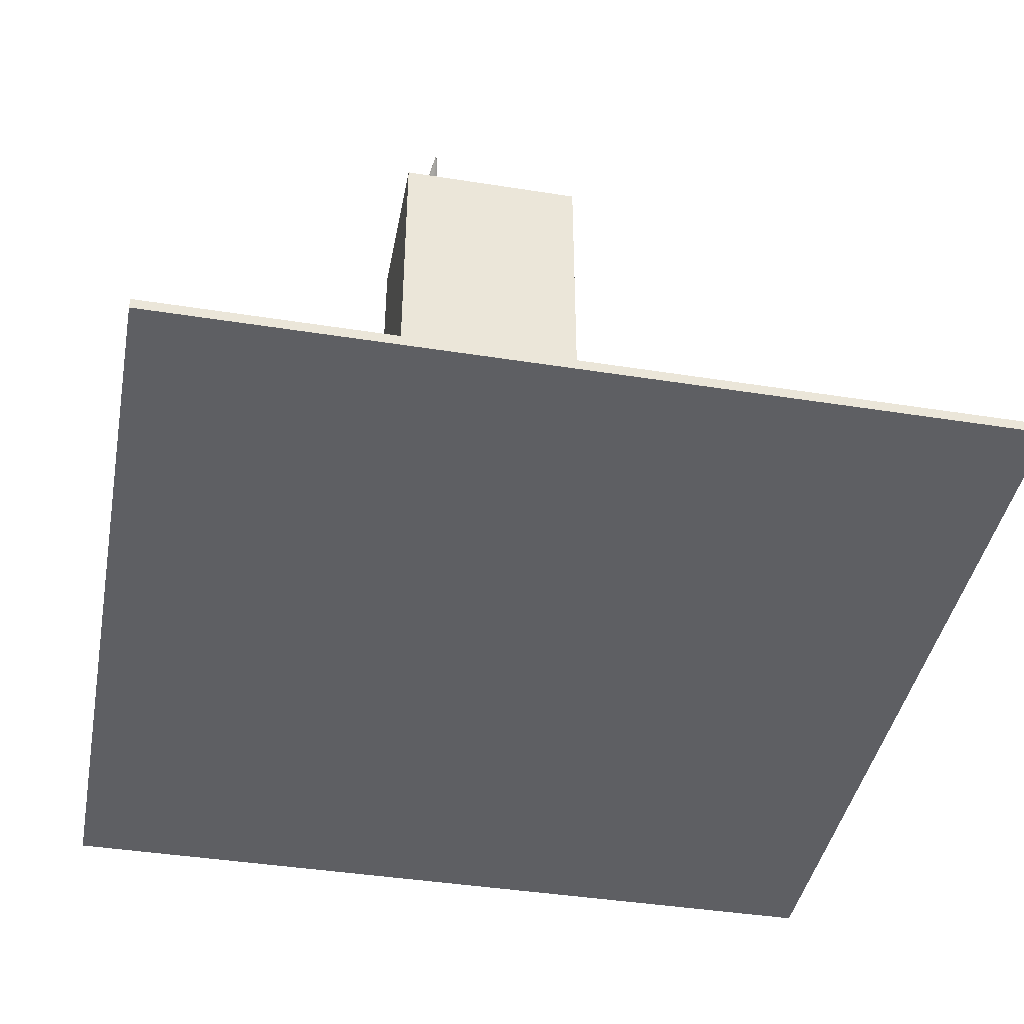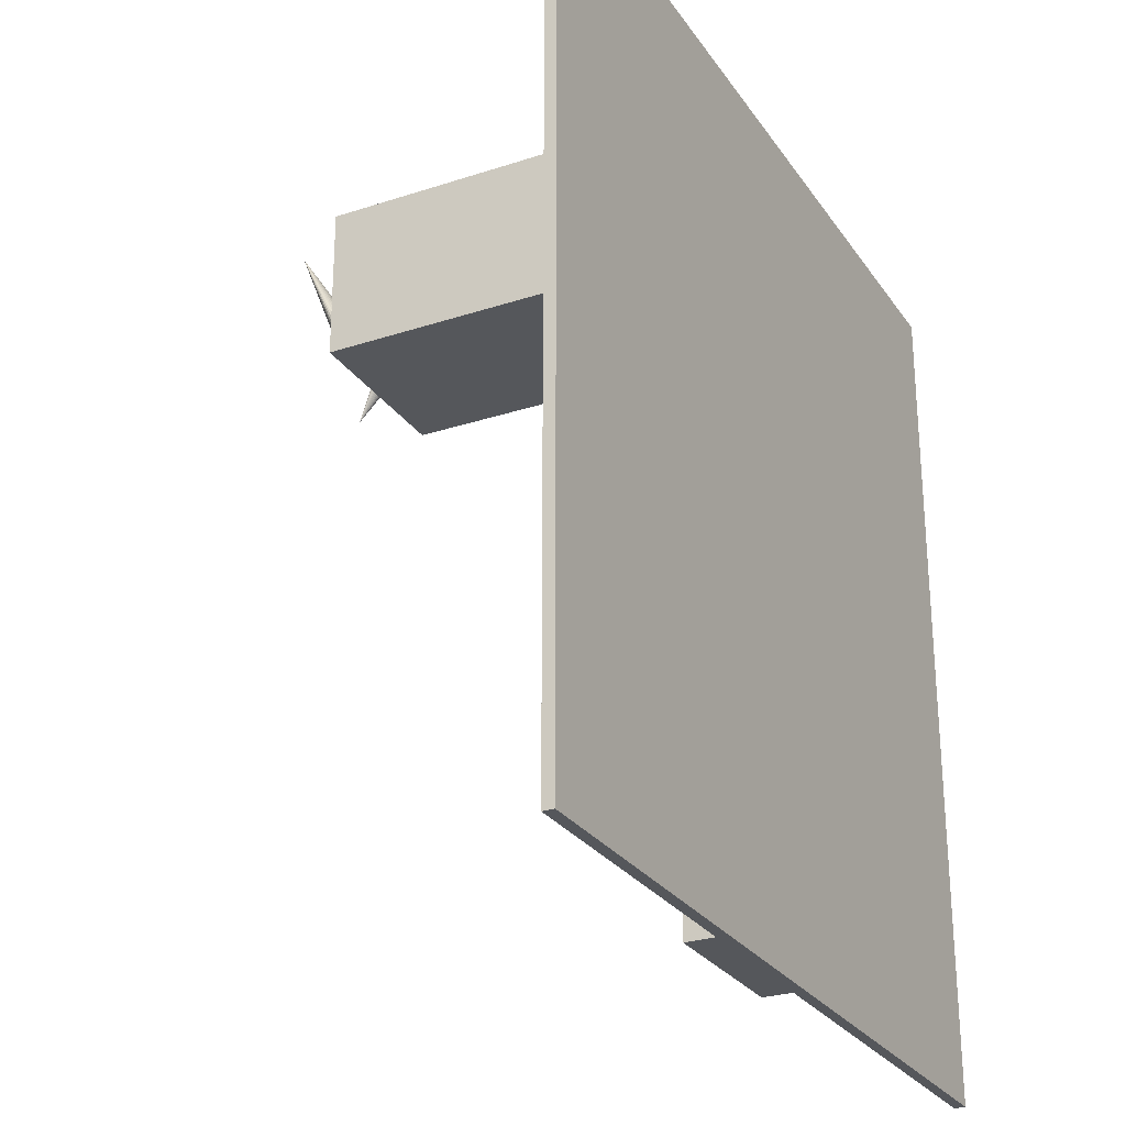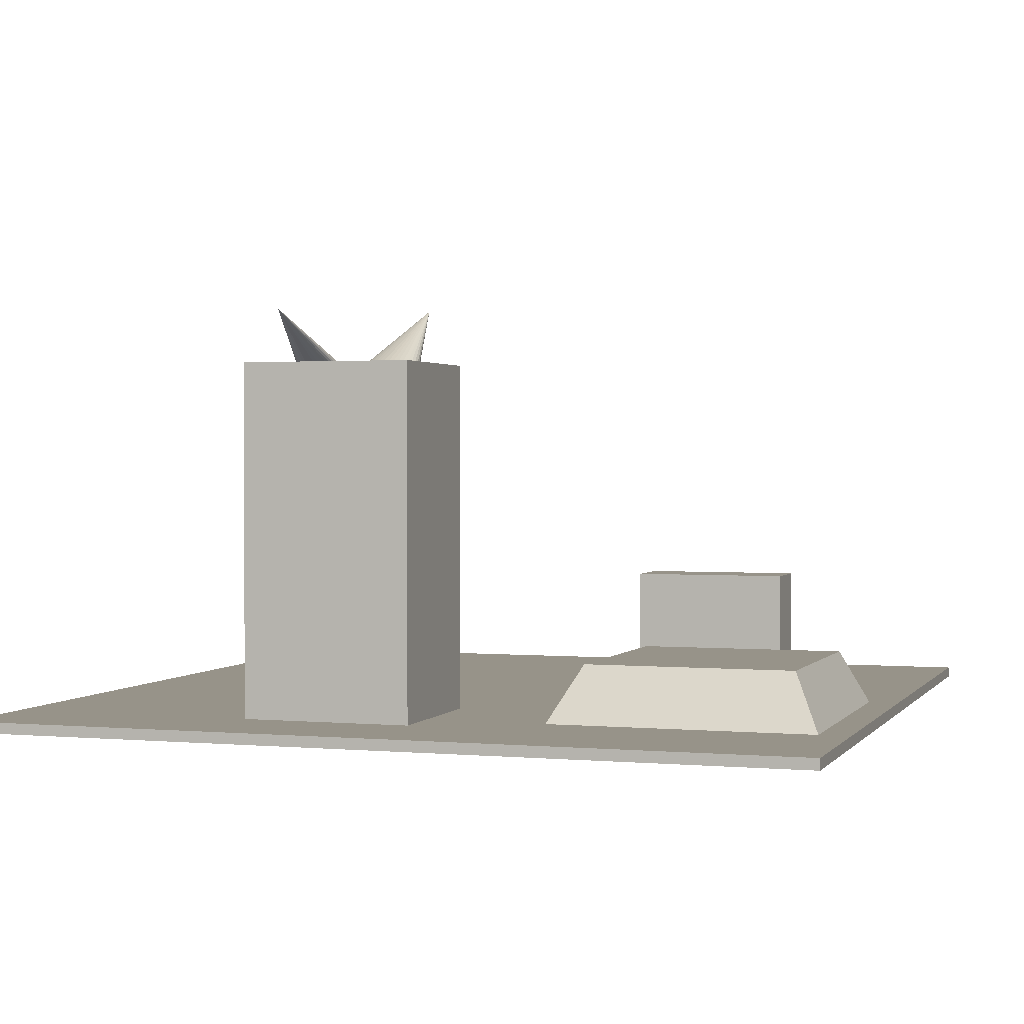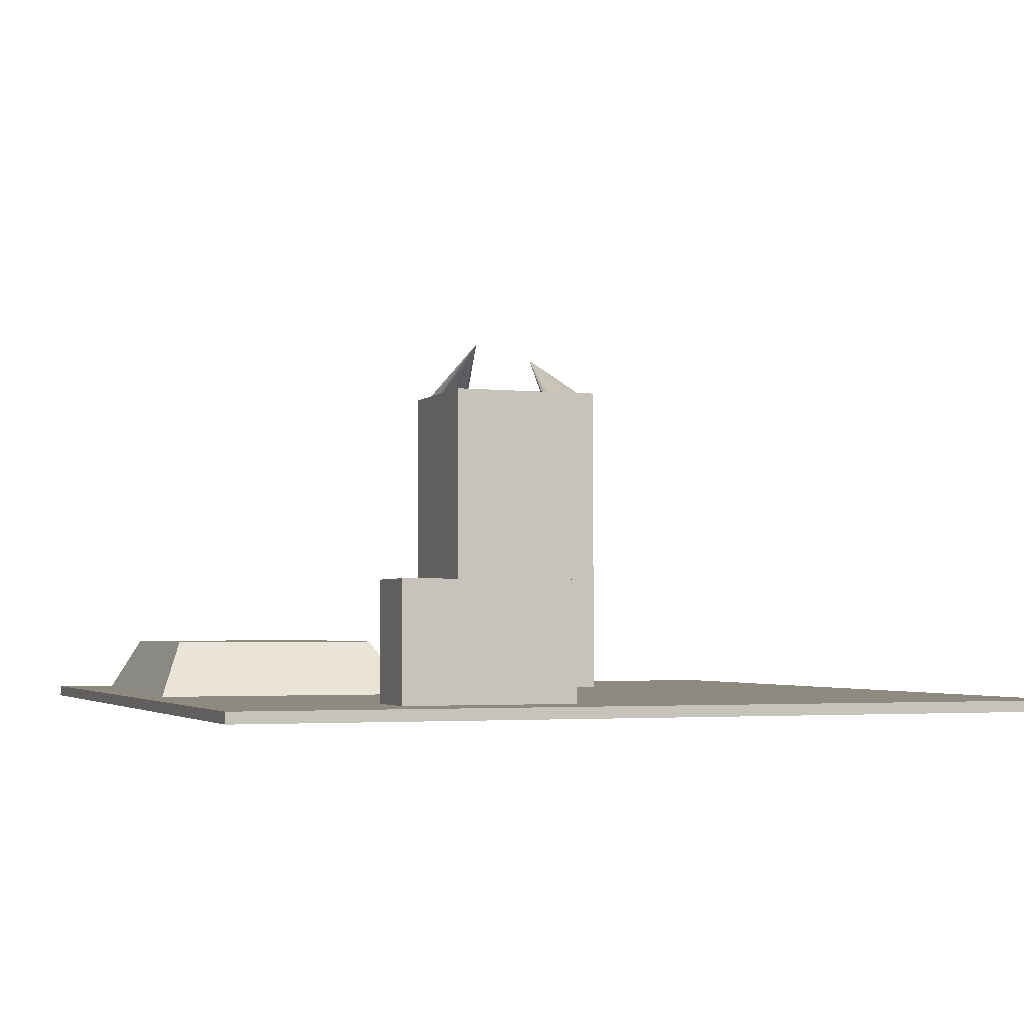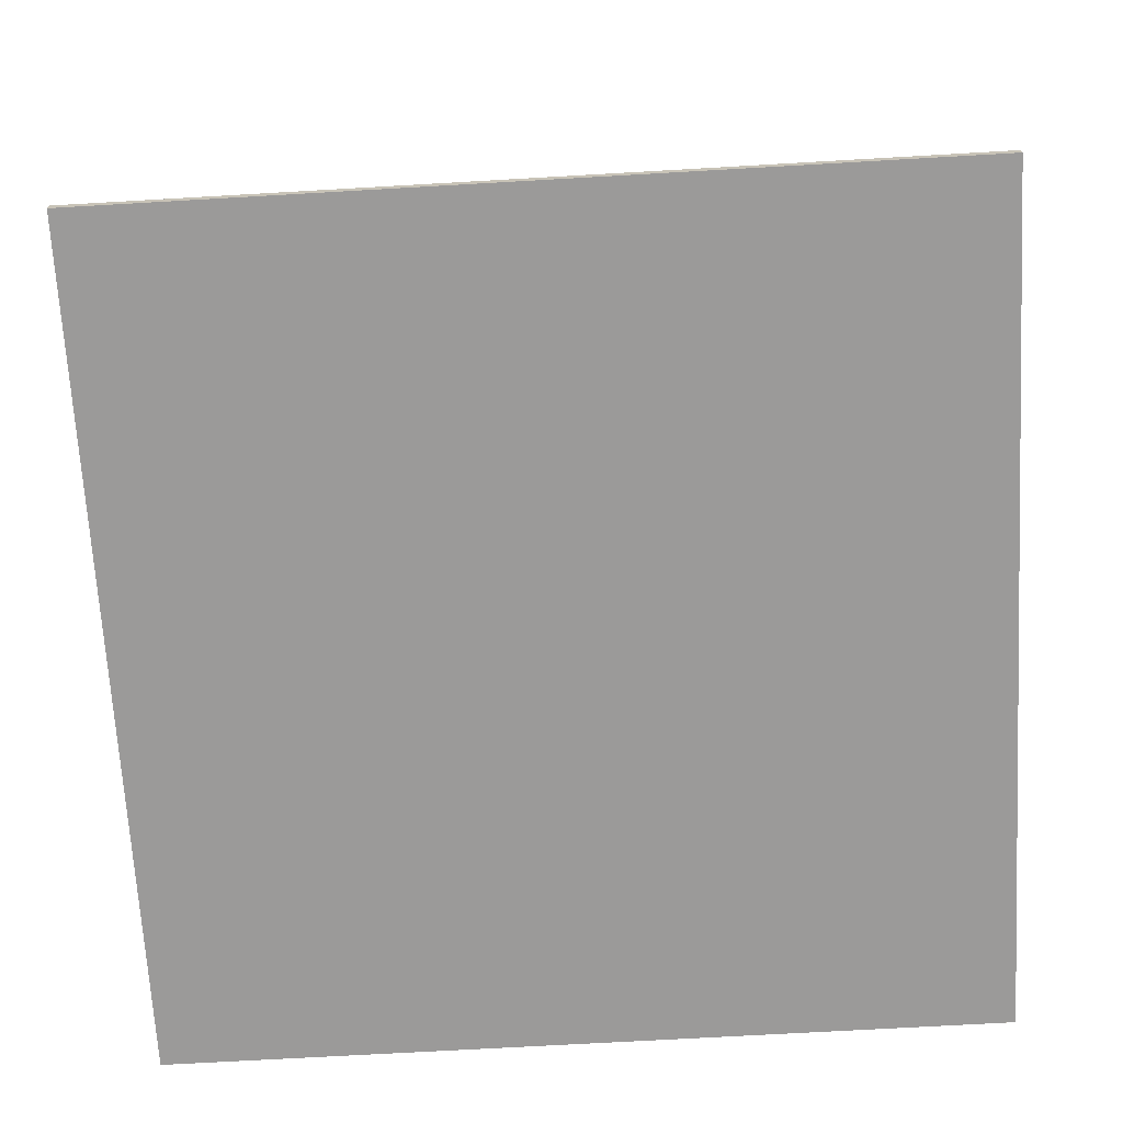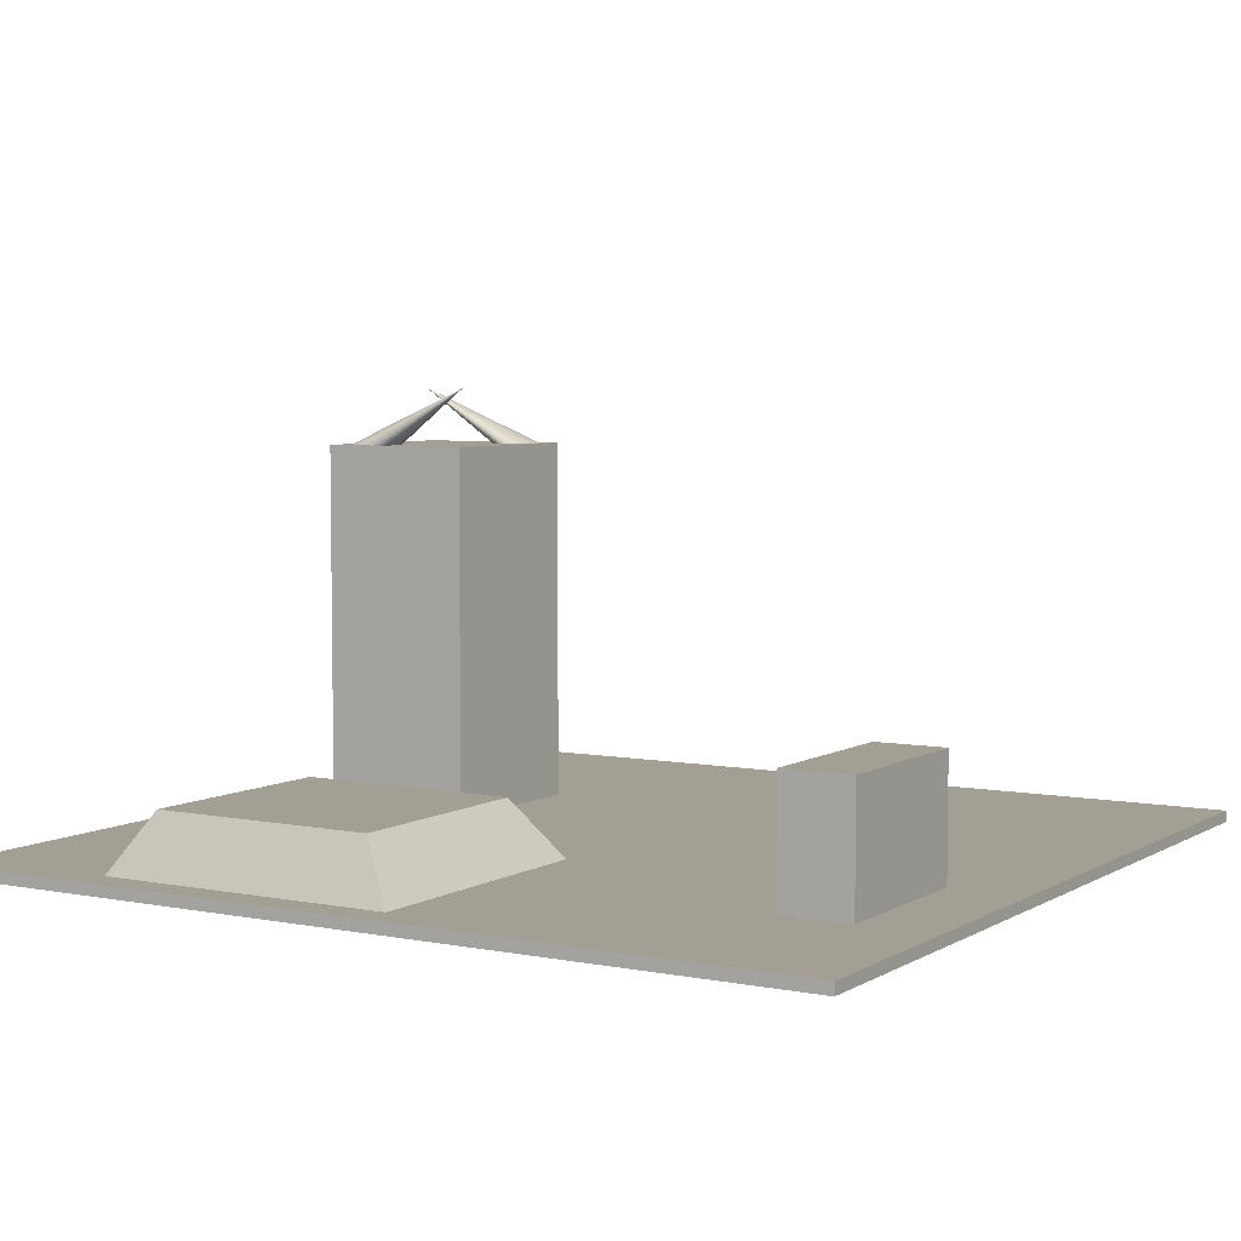
<metadata>
{"format":"obj","ext":"obj","renderer":"f3d","projection":"perspective","resolution":1024,"background":"white","views":[{"elev":-41.8,"azim":-10.8,"up":"+Y"},{"elev":-27.0,"azim":-63.0,"up":"+Z"},{"elev":1.5,"azim":18.3,"up":"+Y"},{"elev":-2.9,"azim":159.4,"up":"+Y"},{"elev":-69.5,"azim":-176.7,"up":"+Y"},{"elev":5.5,"azim":121.1,"up":"+Y"}]}
</metadata>
<code>
o Cube
v -77.05 -1 78.49
v -77.05 1 78.49
v -77.05 -1 -78.49
v -77.05 1 -78.49
v 77.05 -1 78.49
v 77.05 1 78.49
v 77.05 -1 -78.49
v 77.05 1 -78.49
f 1 2 4 3
f 3 4 8 7
f 7 8 6 5
f 5 6 2 1
f 3 7 5 1
f 8 4 2 6
o Cube.001
v -31.14 0.9579 59.53
v -31.14 65.32 59.53
v -31.14 0.9579 32.08
v -31.14 65.32 32.08
v 0.3002 0.9579 59.53
v 0.3002 65.32 59.53
v 0.3002 0.9579 32.08
v 0.3002 65.32 32.08
f 9 10 12 11
f 11 12 16 15
f 15 16 14 13
f 13 14 10 9
f 11 15 13 9
f 16 12 10 14
o Cube.002
v 12.55 0.43 -52.55
v 12.55 22.25 -52.55
v 12.55 0.43 -65.11
v 12.55 22.25 -65.11
v 43.99 0.43 -52.55
v 43.99 22.25 -52.55
v 43.99 0.43 -65.11
v 43.99 22.25 -65.11
f 17 18 20 19
f 19 20 24 23
f 23 24 22 21
f 21 22 18 17
f 19 23 21 17
f 24 20 18 22
o Cone
v -25.63 65.01 32.56
v -24.77 65.01 32.64
v -23.94 65.01 32.89
v -23.18 65.01 33.29
v -22.51 65.01 33.83
v -21.96 65.01 34.48
v -21.56 65.01 35.23
v -21.31 65.01 36.04
v -21.22 65.01 36.88
v -21.31 65.01 37.72
v -21.56 65.01 38.53
v -21.96 65.01 39.27
v -22.51 65.01 39.93
v -23.18 65.01 40.47
v -23.94 65.01 40.86
v -24.77 65.01 41.11
v -25.63 65.01 41.19
v -26.49 65.01 41.11
v -27.31 65.01 40.86
v -28.07 65.01 40.47
v -28.74 65.01 39.93
v -29.29 65.01 39.27
v -29.69 65.01 38.53
v -29.95 65.01 37.72
v -30.03 65.01 36.88
v -29.95 65.01 36.04
v -29.69 65.01 35.23
v -29.29 65.01 34.48
v -28.74 65.01 33.83
v -28.07 65.01 33.29
v -27.31 65.01 32.89
v -26.49 65.01 32.64
v -25.63 75.04 56.77
f 25 57 26
f 26 57 27
f 27 57 28
f 28 57 29
f 29 57 30
f 30 57 31
f 31 57 32
f 32 57 33
f 33 57 34
f 34 57 35
f 35 57 36
f 36 57 37
f 37 57 38
f 38 57 39
f 39 57 40
f 40 57 41
f 41 57 42
f 42 57 43
f 43 57 44
f 44 57 45
f 45 57 46
f 46 57 47
f 47 57 48
f 48 57 49
f 49 57 50
f 50 57 51
f 51 57 52
f 52 57 53
f 53 57 54
f 54 57 55
f 25 26 27 28 29 30 31 32 33 34 35 36 37 38 39 40 41 42 43 44 45 46 47 48 49 50 51 52 53 54 55 56
f 55 57 56
f 56 57 25
o Cube.003
v 22.56 0.7755 49.91
v 27.98 11.21 43.4
v 22.56 0.7755 -3.754
v 28.84 11.21 3.454
v 71.54 0.7755 49.91
v 66.28 11.21 43.51
v 71.54 0.7755 -3.754
v 66.78 11.21 3.105
f 58 59 61 60
f 60 61 65 64
f 64 65 63 62
f 62 63 59 58
f 60 64 62 58
f 65 61 59 63
o Cone.001
v -4.232 63.98 49.68
v -3.317 63.9 49.75
v -2.451 63.86 49.98
v -1.673 63.87 50.39
v -1.013 63.92 50.94
v -0.4956 64 51.61
v -0.1385 64.12 52.39
v 0.04878 64.24 53.23
v 0.06262 64.37 54.11
v -0.09468 64.5 54.99
v -0.4151 64.62 55.83
v -0.8854 64.72 56.6
v -1.487 64.8 57.27
v -2.199 64.87 57.83
v -2.995 64.91 58.24
v -3.846 64.94 58.49
v -4.722 64.97 58.58
v -5.592 64.98 58.5
v -6.425 64.99 58.26
v -7.19 64.99 57.86
v -7.857 64.99 57.32
v -8.402 64.99 56.67
v -8.802 64.98 55.92
v -9.04 64.95 55.1
v -9.105 64.91 54.25
v -8.991 64.84 53.39
v -8.701 64.75 52.55
v -8.243 64.64 51.78
v -7.634 64.51 51.09
v -6.897 64.37 50.51
v -6.061 64.22 50.08
v -5.16 64.09 49.79
v -4.76 75.33 34.7
f 66 98 67
f 67 98 68
f 68 98 69
f 69 98 70
f 70 98 71
f 71 98 72
f 72 98 73
f 73 98 74
f 74 98 75
f 75 98 76
f 76 98 77
f 77 98 78
f 78 98 79
f 79 98 80
f 80 98 81
f 81 98 82
f 82 98 83
f 83 98 84
f 84 98 85
f 85 98 86
f 86 98 87
f 87 98 88
f 88 98 89
f 89 98 90
f 90 98 91
f 91 98 92
f 92 98 93
f 93 98 94
f 94 98 95
f 95 98 96
f 66 67 68 69 70 71 72 73 74 75 76 77 78 79 80 81 82 83 84 85 86 87 88 89 90 91 92 93 94 95 96 97
f 96 98 97
f 97 98 66

</code>
